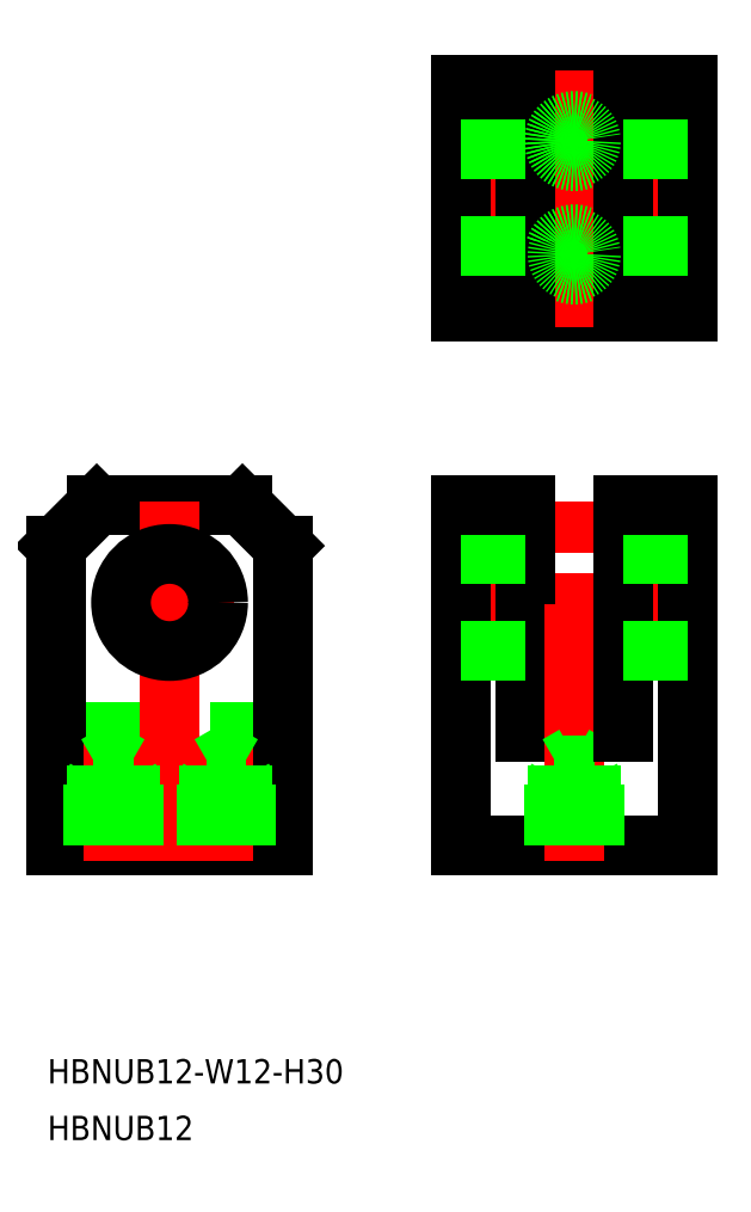
<metadata>
{"format":"dxf","ext":"dxf","renderer":"ezdxf+matplotlib","layout":"modelspace","background":"white","min_lineweight":24,"dpi":150}
</metadata>
<code>
0
SECTION
2
ENTITIES
0
LINE
8
0
10
-9
20
12
30
0
11
9
21
12
31
0
0
LINE
8
CENTER
10
-8
20
0
30
0
11
8
21
0
31
0
0
LINE
8
0
10
-14
20
-30
30
0
11
14
21
-30
31
0
0
LINE
8
0
10
-14
20
-16
30
0
11
14
21
-16
31
0
0
LINE
8
0
10
-14
20
-30
30
0
11
-14
21
7
31
0
0
LINE
8
CENTER
10
6.537e-13
20
-32
30
0
11
6.537e-13
21
14
31
0
0
LINE
8
CENTER
10
-7
20
-32
30
0
11
-7
21
-16.91
31
0
0
LINE
8
CENTER
10
7
20
-32
30
0
11
7
21
-16.91
31
0
0
LINE
8
0
10
-14
20
7
30
0
11
-9
21
12
31
0
0
CIRCLE
8
0
10
6.537e-13
20
0
30
0
40
6
0
LINE
8
0
10
36
20
-30
30
0
11
64
21
-30
31
0
0
LINE
8
0
10
44
20
-16
30
0
11
56
21
-16
31
0
0
LINE
8
CENTER
10
34
20
0
30
0
11
66
21
0
31
0
0
LINE
8
0
10
44
20
-16
30
0
11
44
21
12
31
0
0
LINE
8
0
10
36
20
-30
30
0
11
36
21
12
31
0
0
LINE
8
0
10
14
20
-30
30
0
11
14
21
7
31
0
0
LINE
8
CENTER
10
50
20
-32
30
0
11
50
21
14
31
0
0
LINE
8
0
10
47.93
20
-30
30
0
11
47.93
21
-20.1
31
0
0
LINE
8
0
10
47.5
20
-30
30
0
11
47.5
21
-22.5
31
0
0
LINE
8
0
10
52.07
20
-30
30
0
11
52.07
21
-20.1
31
0
0
LINE
8
0
10
52.5
20
-30
30
0
11
52.5
21
-22.5
31
0
0
LINE
8
0
10
47.93
20
-20.1
30
0
11
50
21
-18.91
31
0
0
LINE
8
0
10
52.07
20
-20.1
30
0
11
47.93
21
-20.1
31
0
0
LINE
8
0
10
52.5
20
-22.5
30
0
11
47.5
21
-22.5
31
0
0
LINE
8
0
10
52.07
20
-20.1
30
0
11
50
21
-18.91
31
0
0
LINE
8
0
10
9
20
12
30
0
11
14
21
7
31
0
0
LINE
8
0
10
36
20
7
30
0
11
44
21
7
31
0
0
LINE
8
0
10
36
20
-6
30
0
11
44
21
-6
31
0
0
LINE
8
0
10
36
20
6
30
0
11
44
21
6
31
0
0
LINE
8
0
10
36
20
12
30
0
11
44
21
12
31
0
0
LINE
8
0
10
56
20
-16
30
0
11
56
21
12
31
0
0
LINE
8
0
10
64
20
-30
30
0
11
64
21
12
31
0
0
LINE
8
0
10
56
20
-6
30
0
11
64
21
-6
31
0
0
LINE
8
0
10
56
20
7
30
0
11
64
21
7
31
0
0
LINE
8
0
10
56
20
6
30
0
11
64
21
6
31
0
0
LINE
8
0
10
56
20
12
30
0
11
64
21
12
31
0
0
LINE
8
0
10
36
20
36
30
0
11
64
21
36
31
0
0
LINE
8
0
10
36
20
64
30
0
11
64
21
64
31
0
0
LINE
8
CENTER
10
45.5
20
43
30
0
11
54.5
21
43
31
0
0
LINE
8
CENTER
10
34
20
50
30
0
11
66
21
50
31
0
0
LINE
8
CENTER
10
45.5
20
57
30
0
11
54.5
21
57
31
0
0
LINE
8
CENTER
10
50
20
34
30
0
11
50
21
66
31
0
0
LINE
8
0
10
36
20
36
30
0
11
36
21
64
31
0
0
LINE
8
0
10
44
20
36
30
0
11
44
21
64
31
0
0
CIRCLE
8
0
10
50
20
43
30
0
40
2.5
0
LINE
8
0
10
36
20
41
30
0
11
44
21
41
31
0
0
LINE
8
0
10
36
20
44
30
0
11
44
21
44
31
0
0
LINE
8
0
10
36
20
59
30
0
11
44
21
59
31
0
0
LINE
8
0
10
36
20
56
30
0
11
44
21
56
31
0
0
CIRCLE
8
0
10
50
20
57
30
0
40
2.5
0
LINE
8
0
10
64
20
36
30
0
11
64
21
64
31
0
0
LINE
8
0
10
56
20
36
30
0
11
56
21
64
31
0
0
LINE
8
0
10
56
20
41
30
0
11
64
21
41
31
0
0
LINE
8
0
10
56
20
44
30
0
11
64
21
44
31
0
0
LINE
8
0
10
56
20
59
30
0
11
64
21
59
31
0
0
LINE
8
0
10
56
20
56
30
0
11
64
21
56
31
0
0
CIRCLE
8
0
10
50
20
43
30
0
40
2.067
0
CIRCLE
8
0
10
50
20
57
30
0
40
2.067
0
LINE
8
0
10
47.5
20
-22.5
30
0
11
47.93
21
-21.75
31
0
0
LINE
8
0
10
52.5
20
-22.5
30
0
11
52.07
21
-21.75
31
0
0
TEXT
8
0
10
-15.08
20
-59.42
30
0
40
3
1
HBNUB12-W12-H30
0
TEXT
8
0
10
-15.08
20
-66.42
30
0
40
3
1
HBNUB12
0
LINE
8
0
10
9.067
20
-30
30
0
11
9.067
21
-20.1
31
0
0
LINE
8
0
10
4.933
20
-30
30
0
11
4.933
21
-20.1
31
0
0
LINE
8
0
10
9.5
20
-30
30
0
11
9.5
21
-22.5
31
0
0
LINE
8
0
10
4.5
20
-30
30
0
11
4.5
21
-22.5
31
0
0
LINE
8
0
10
4.933
20
-20.1
30
0
11
7
21
-18.91
31
0
0
LINE
8
0
10
9.067
20
-20.1
30
0
11
4.933
21
-20.1
31
0
0
LINE
8
0
10
9.5
20
-22.5
30
0
11
4.5
21
-22.5
31
0
0
LINE
8
0
10
4.5
20
-22.5
30
0
11
4.933
21
-21.75
31
0
0
LINE
8
0
10
9.067
20
-20.1
30
0
11
7
21
-18.91
31
0
0
LINE
8
0
10
9.5
20
-22.5
30
0
11
9.067
21
-21.75
31
0
0
LINE
8
0
10
-4.933
20
-30
30
0
11
-4.933
21
-20.1
31
0
0
LINE
8
0
10
-9.067
20
-30
30
0
11
-9.067
21
-20.1
31
0
0
LINE
8
0
10
-4.5
20
-30
30
0
11
-4.5
21
-22.5
31
0
0
LINE
8
0
10
-9.5
20
-30
30
0
11
-9.5
21
-22.5
31
0
0
LINE
8
0
10
-9.067
20
-20.1
30
0
11
-7
21
-18.91
31
0
0
LINE
8
0
10
-4.933
20
-20.1
30
0
11
-9.067
21
-20.1
31
0
0
LINE
8
0
10
-4.5
20
-22.5
30
0
11
-9.5
21
-22.5
31
0
0
LINE
8
0
10
-9.5
20
-22.5
30
0
11
-9.067
21
-21.75
31
0
0
LINE
8
0
10
-4.933
20
-20.1
30
0
11
-7
21
-18.91
31
0
0
LINE
8
0
10
-4.5
20
-22.5
30
0
11
-4.933
21
-21.75
31
0
0
ENDSEC
0
EOF

</code>
